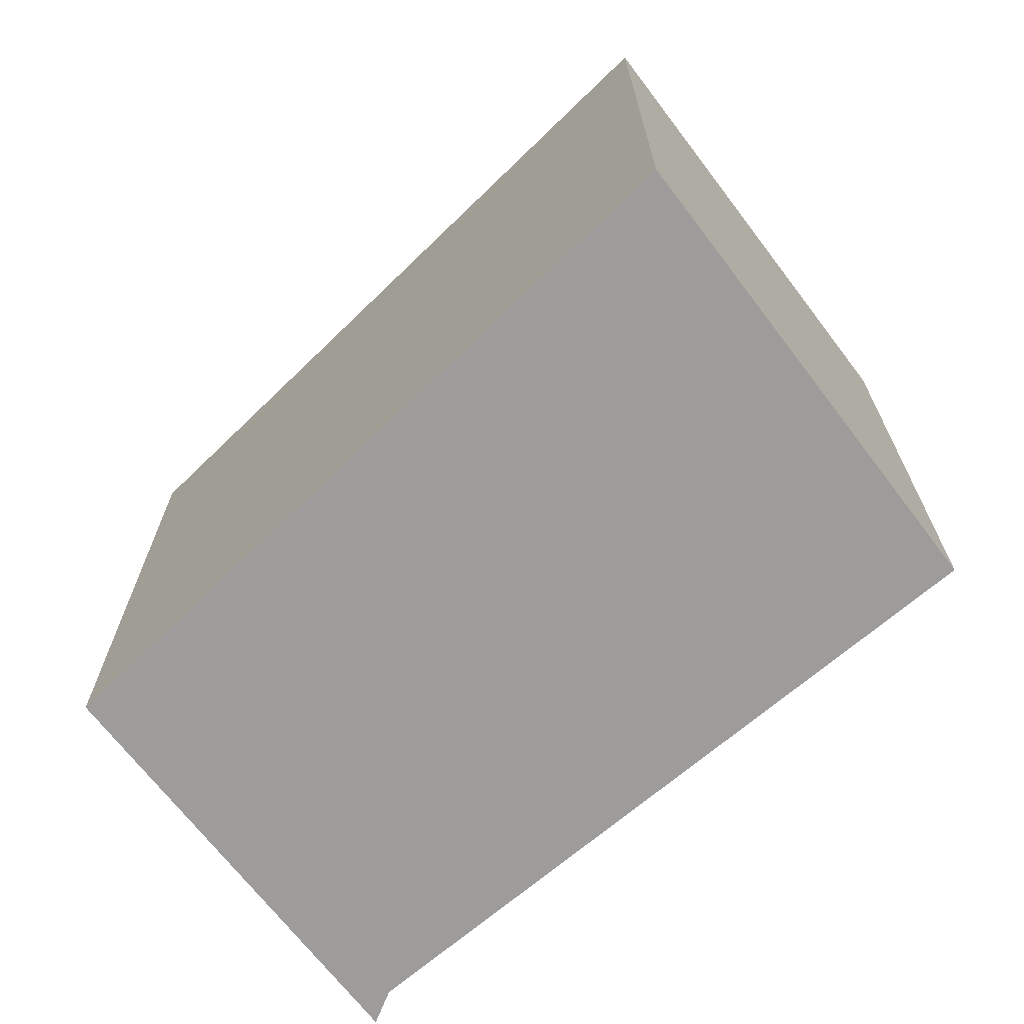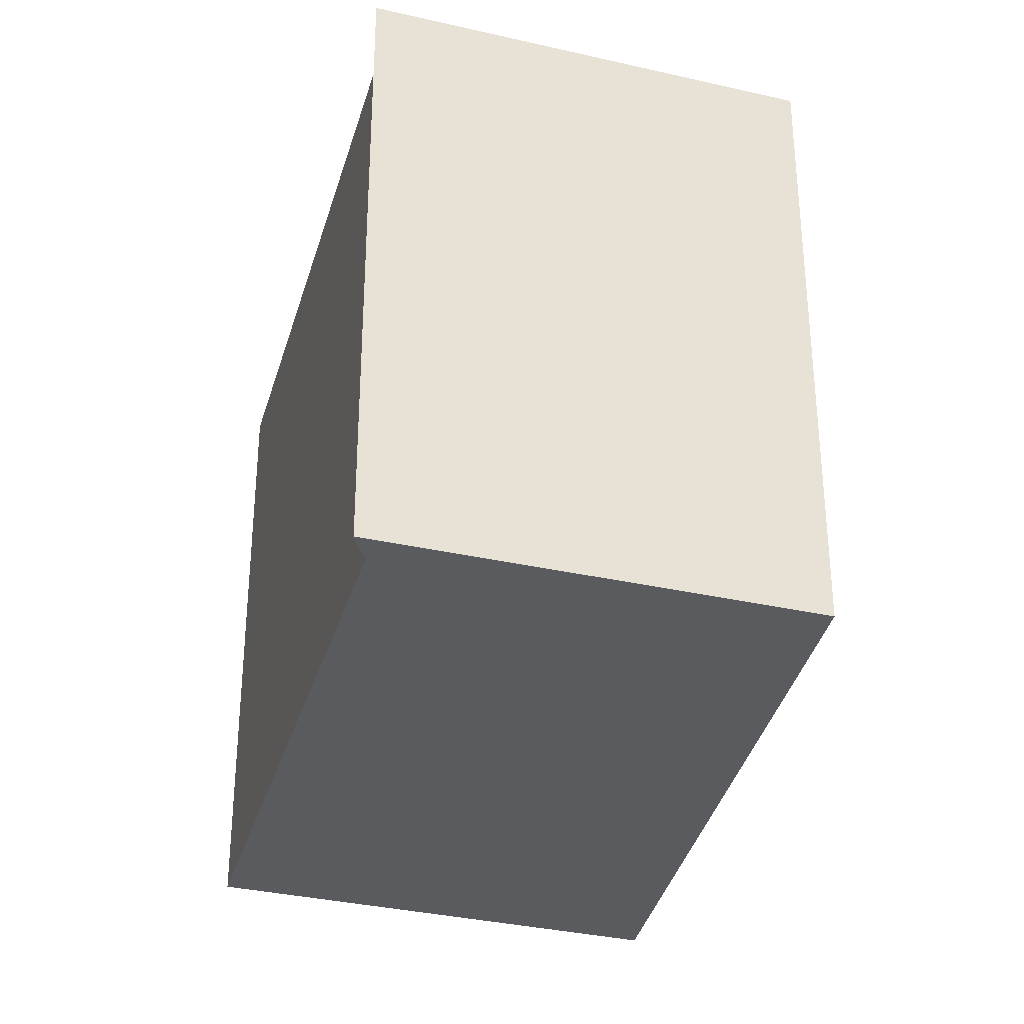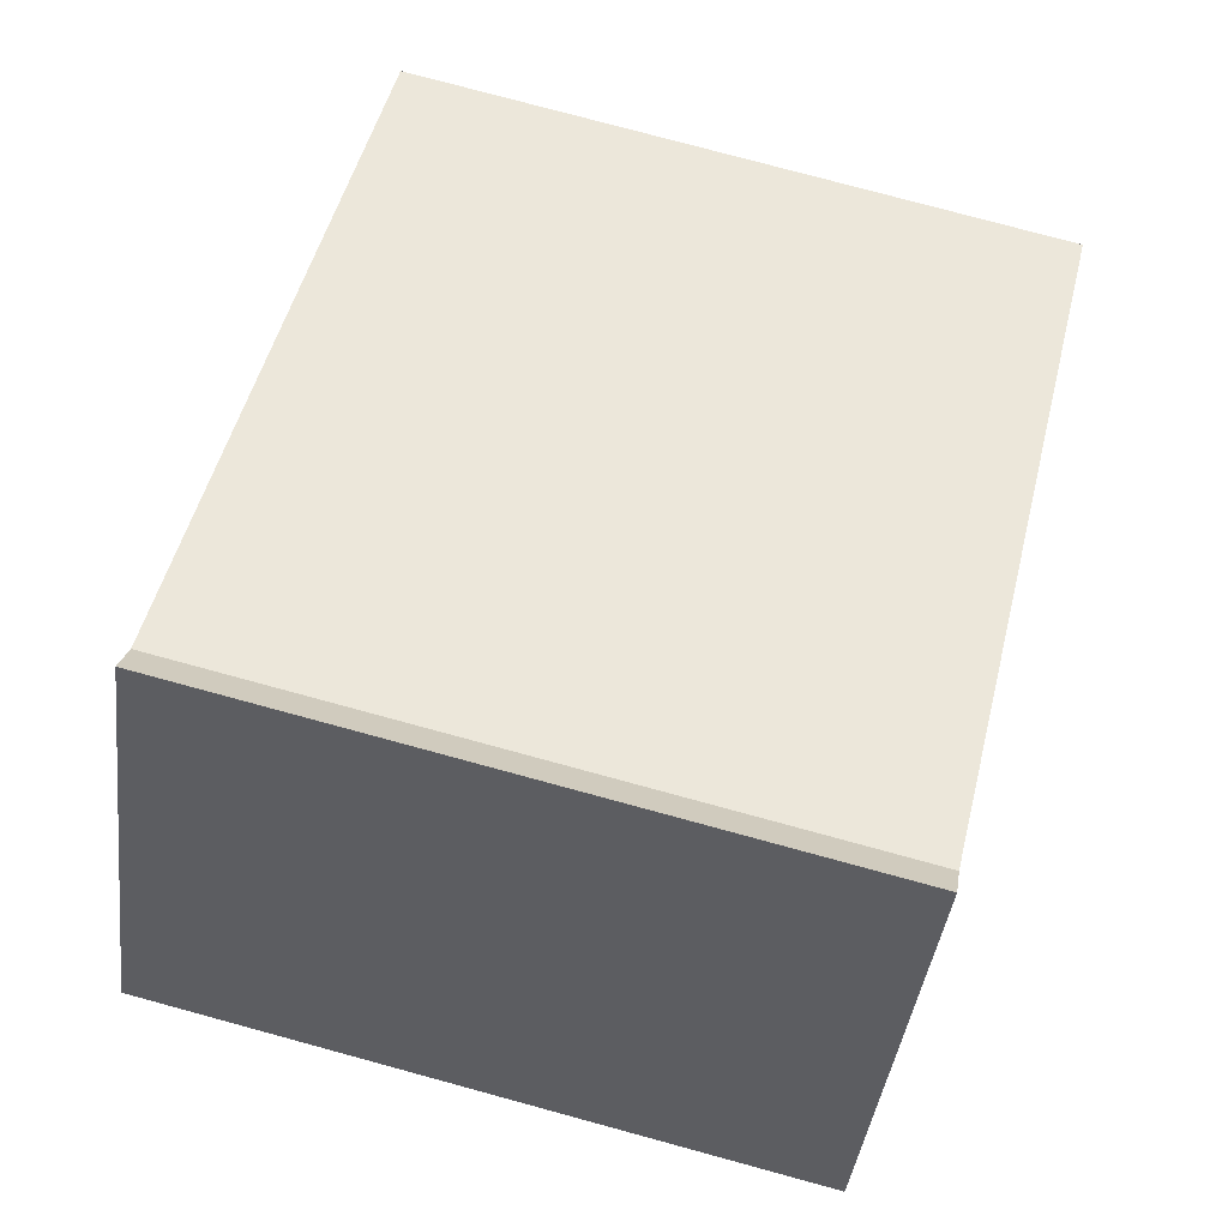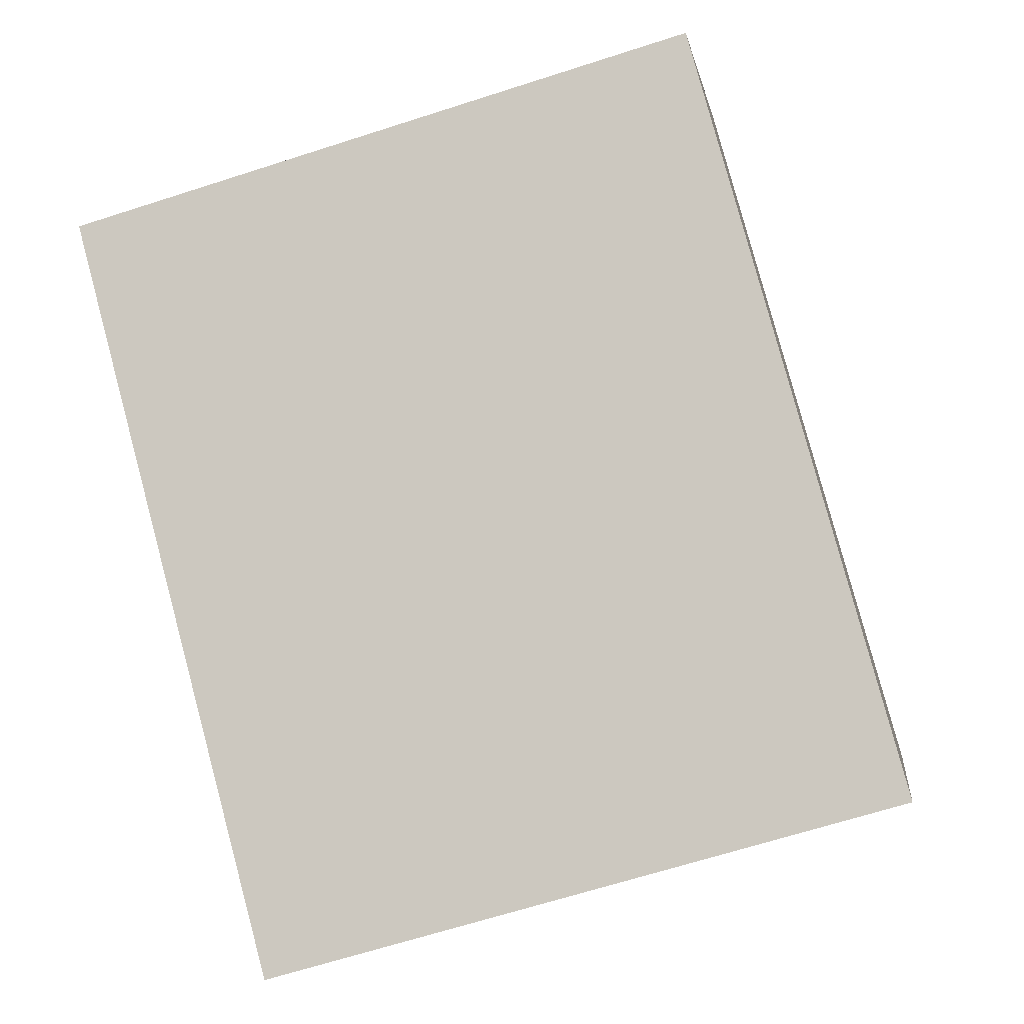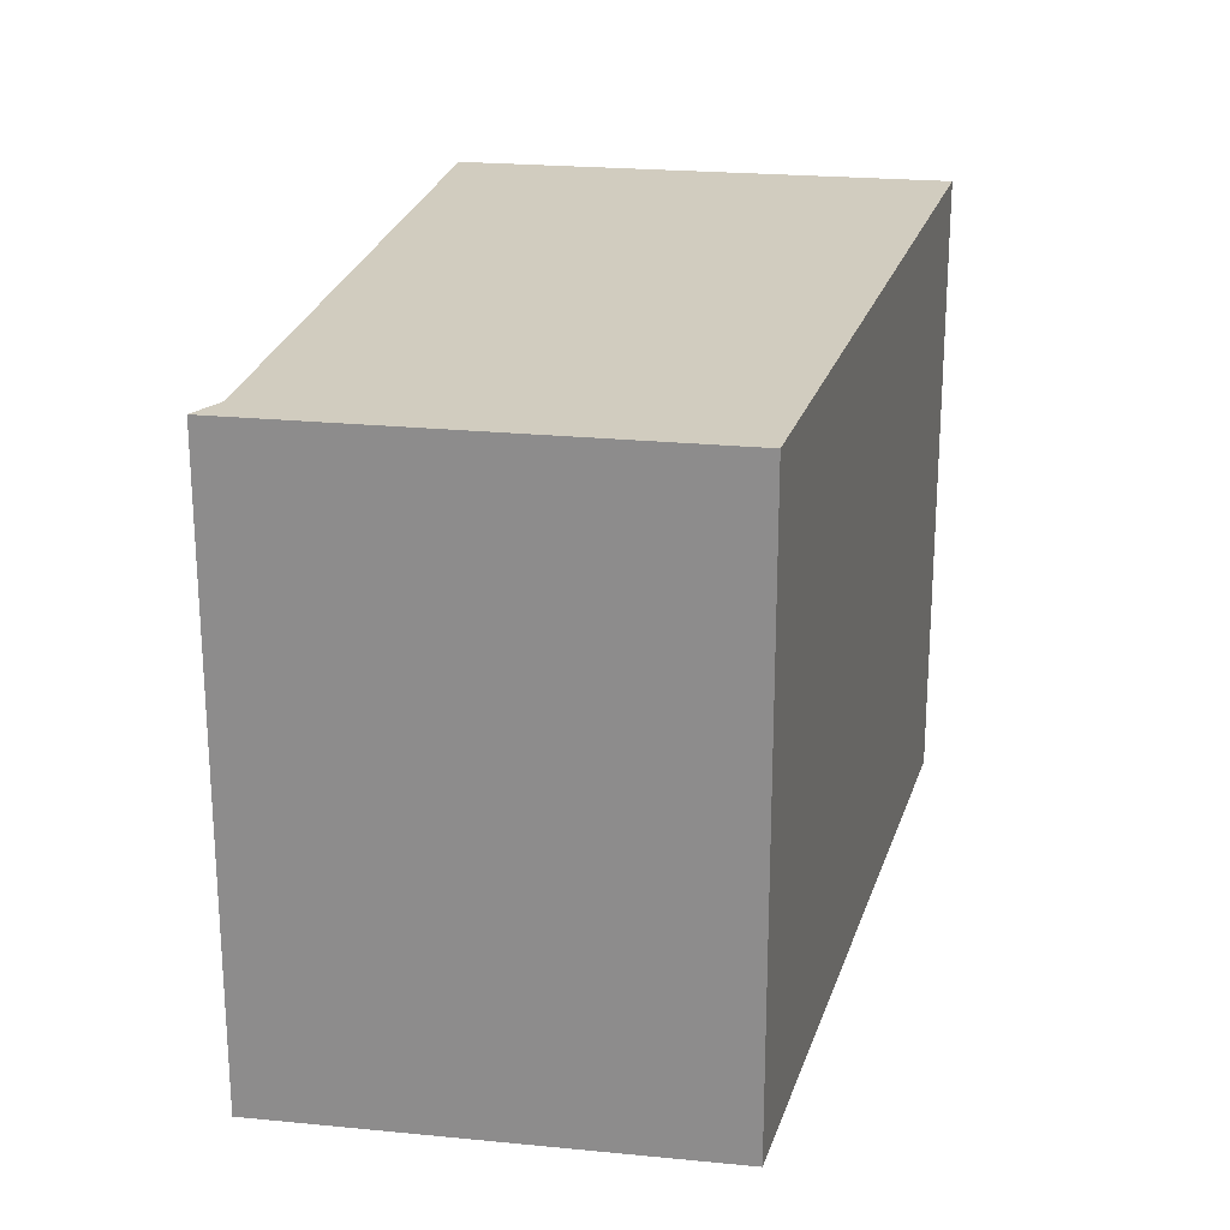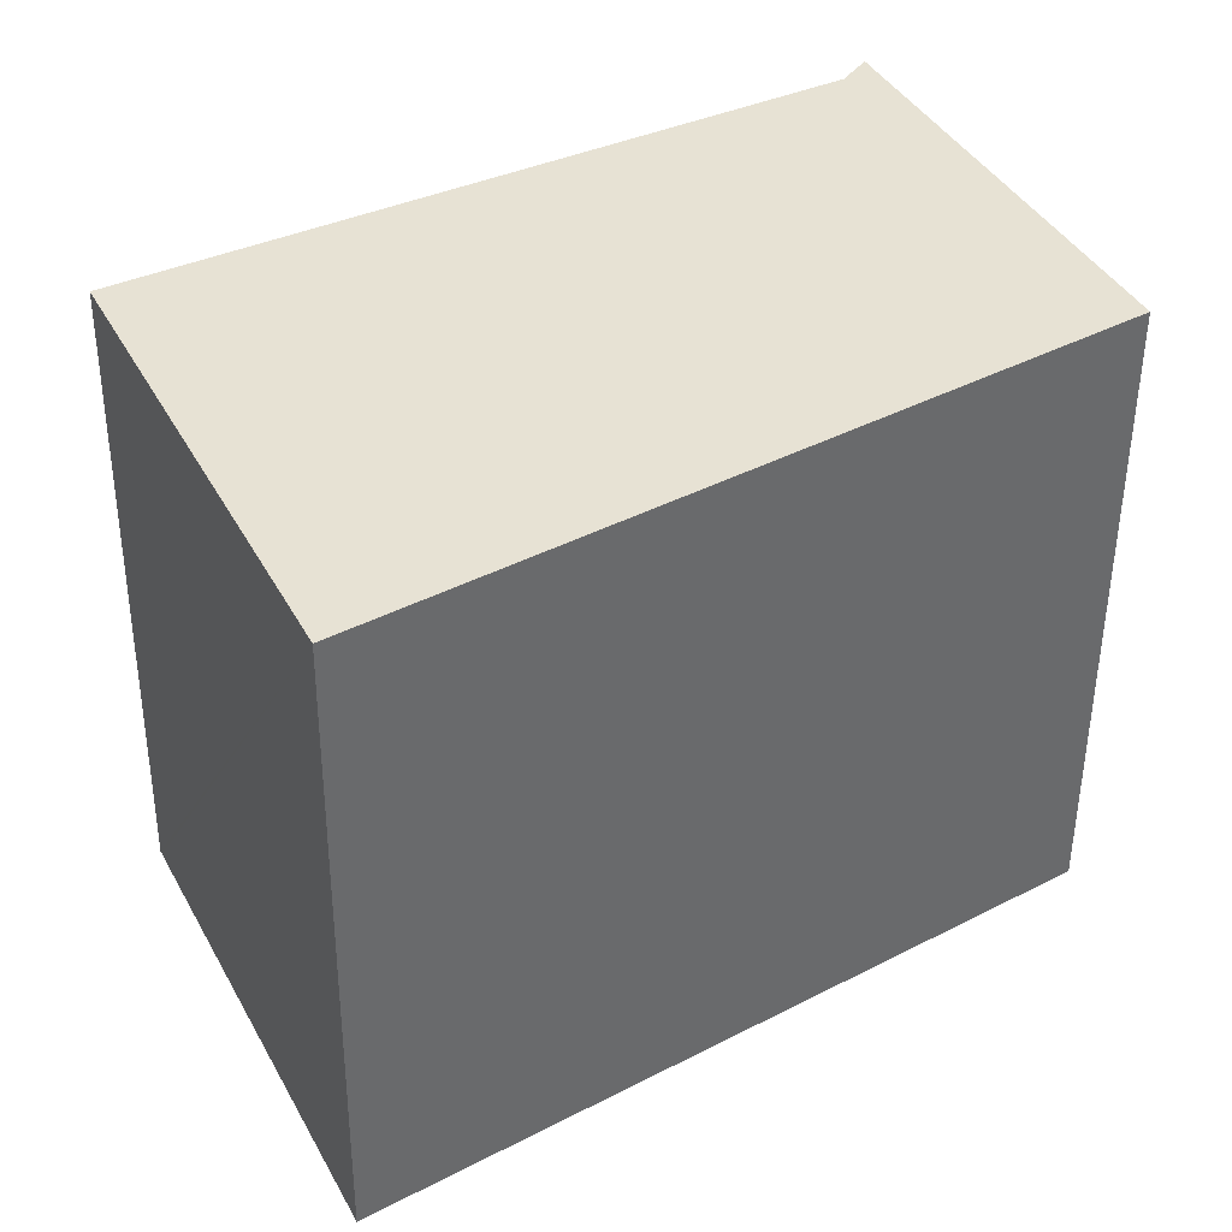
<metadata>
{"format":"obj","ext":"obj","renderer":"f3d","projection":"perspective","resolution":1024,"background":"white","views":[{"elev":-70.1,"azim":-168.9,"up":"+Y"},{"elev":-33.0,"azim":45.6,"up":"+Y"},{"elev":77.1,"azim":105.2,"up":"+Z"},{"elev":-65.7,"azim":108.0,"up":"+Z"},{"elev":23.9,"azim":72.5,"up":"+Y"},{"elev":-50.2,"azim":-0.4,"up":"+Z"}]}
</metadata>
<code>
v  0.015 4.749 -0.031
v  6.441 4.749 -0.153
v  1.614 4.749 -3.3
v  4.748 4.749 2.638
v  4.905 4.749 2.88
v  0.427 4.749 0.237
v  0 4.749 2.908e-16
v  1.614 2.021e-16 -3.3
v  0 0 0
v  0.015 1.898e-18 -0.031
v  4.748 -1.615e-16 2.638
v  0.427 -1.451e-17 0.237
v  4.905 -1.763e-16 2.88
v  6.441 9.369e-18 -0.153
g defaultobject
f 1 2 3
f 2 1 4
f 2 4 5
f 4 1 6
f 6 1 7
f 8 1 3
f 1 8 7
f 7 8 9
f 9 8 10
f 9 6 7
f 6 9 4
f 4 9 11
f 11 9 12
f 11 5 4
f 5 11 13
f 13 2 5
f 2 13 14
f 14 3 2
f 3 14 8
f 14 10 8
f 10 14 9
f 9 14 12
f 12 14 11
f 11 14 13

</code>
